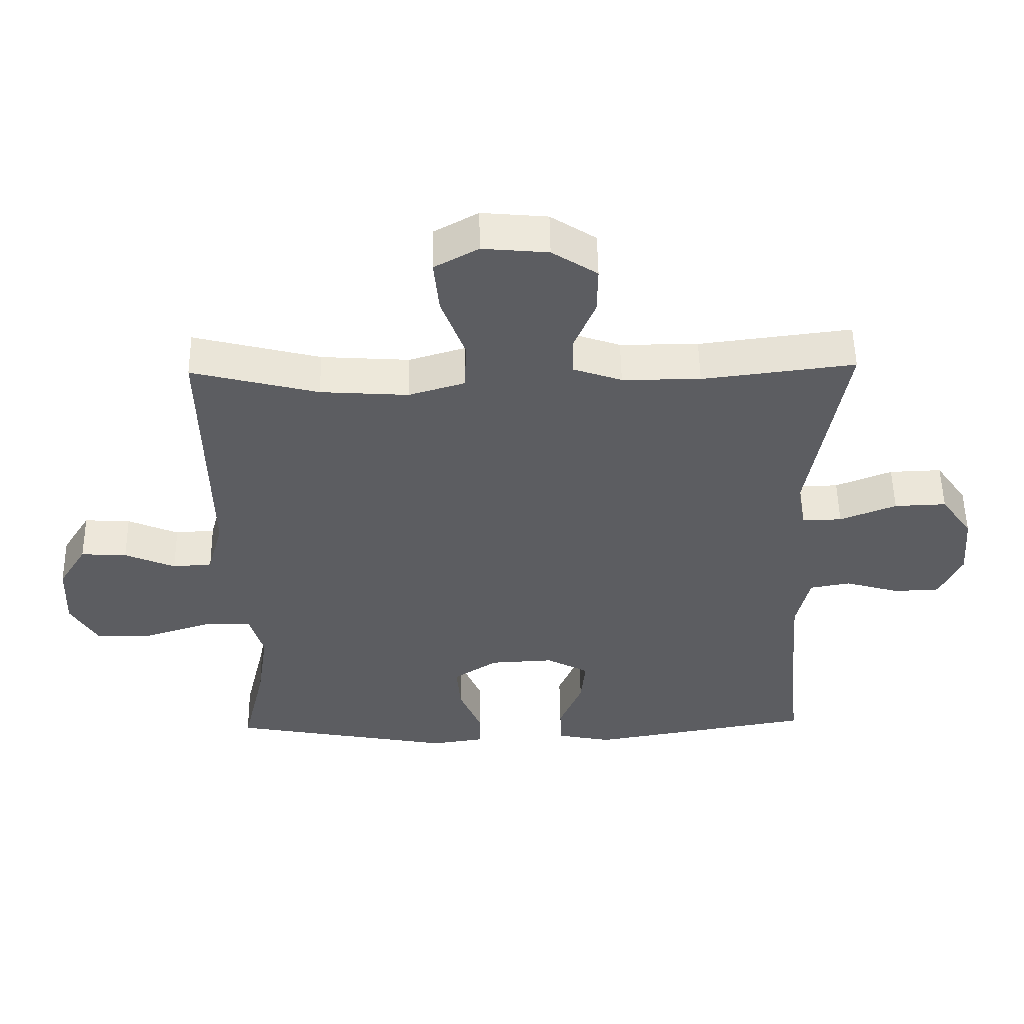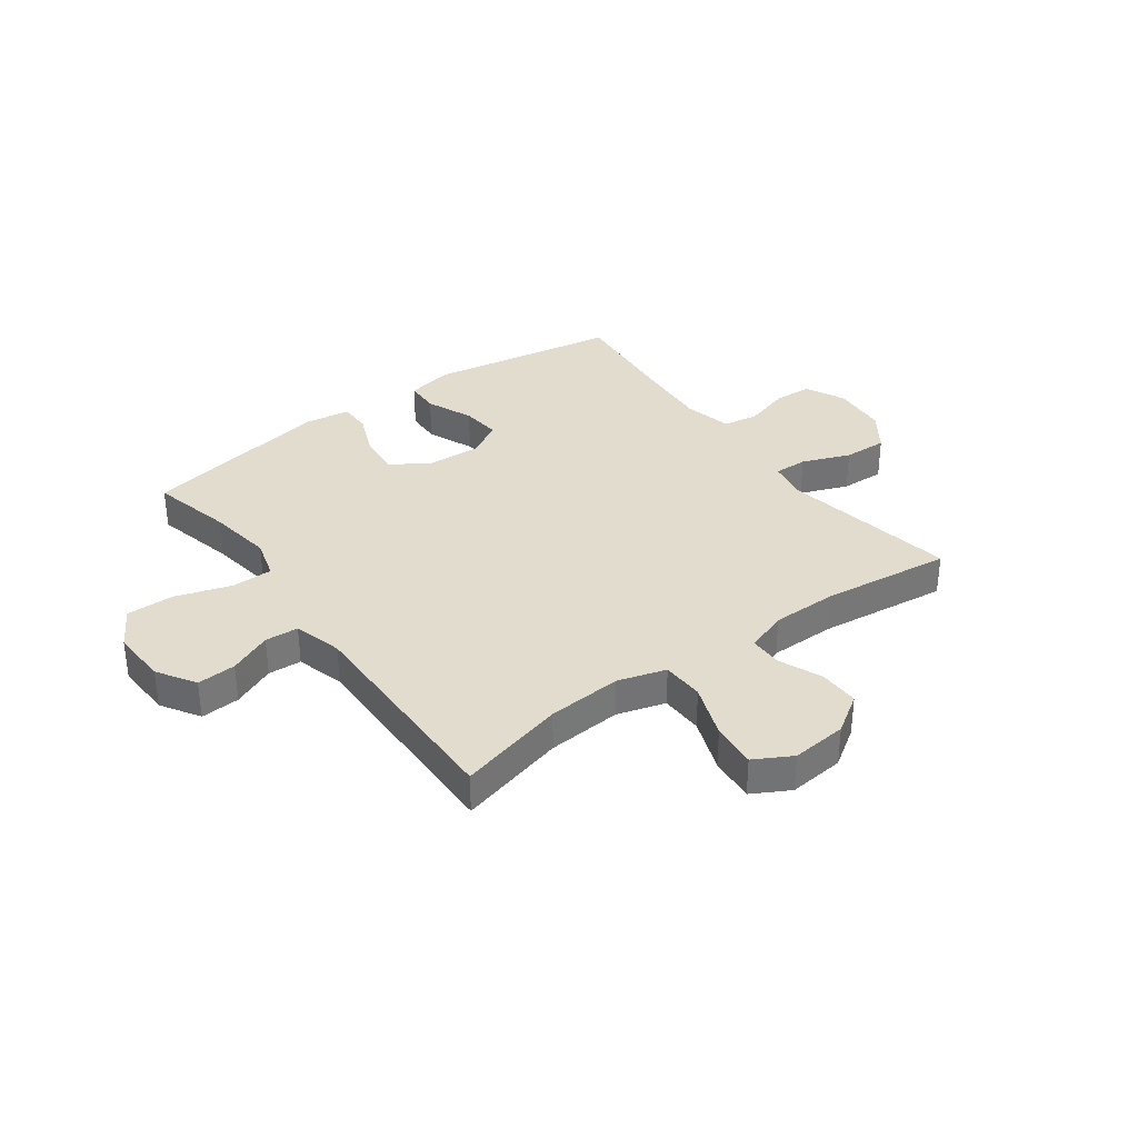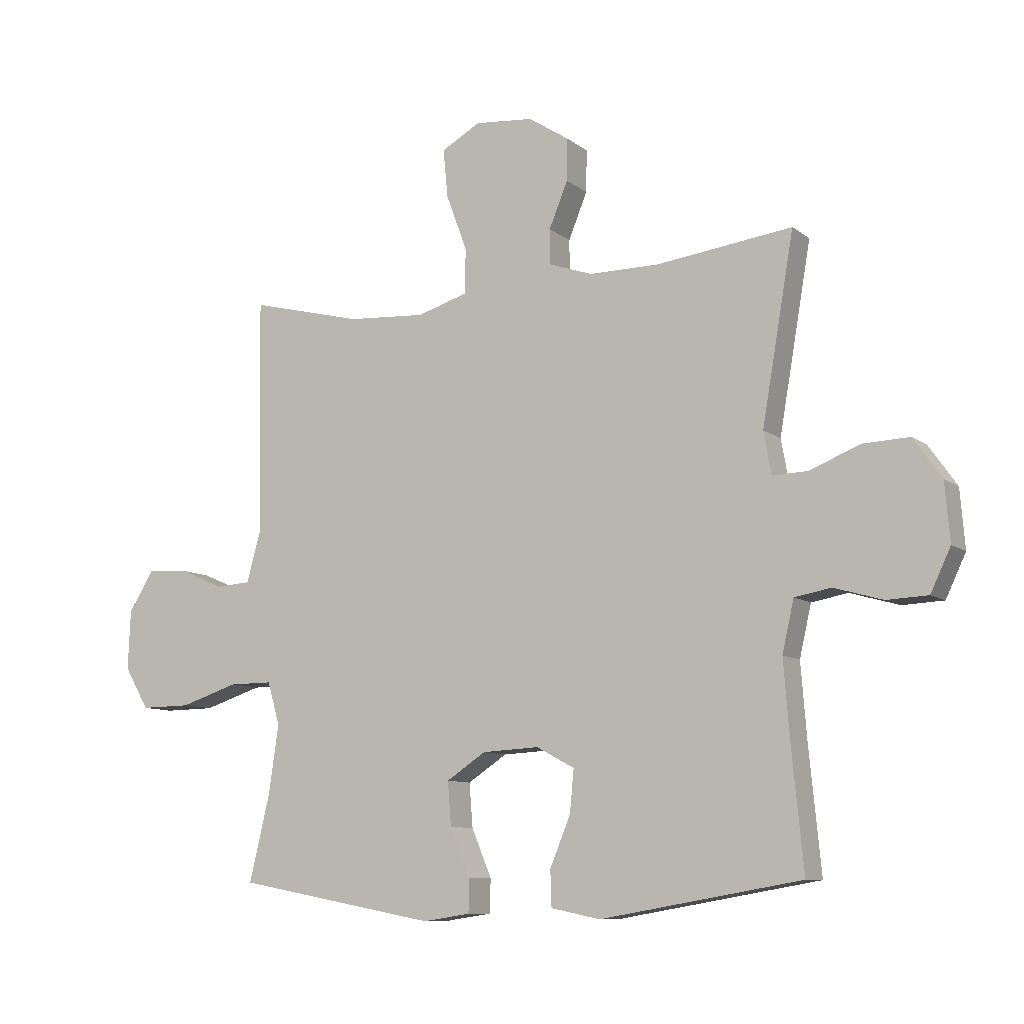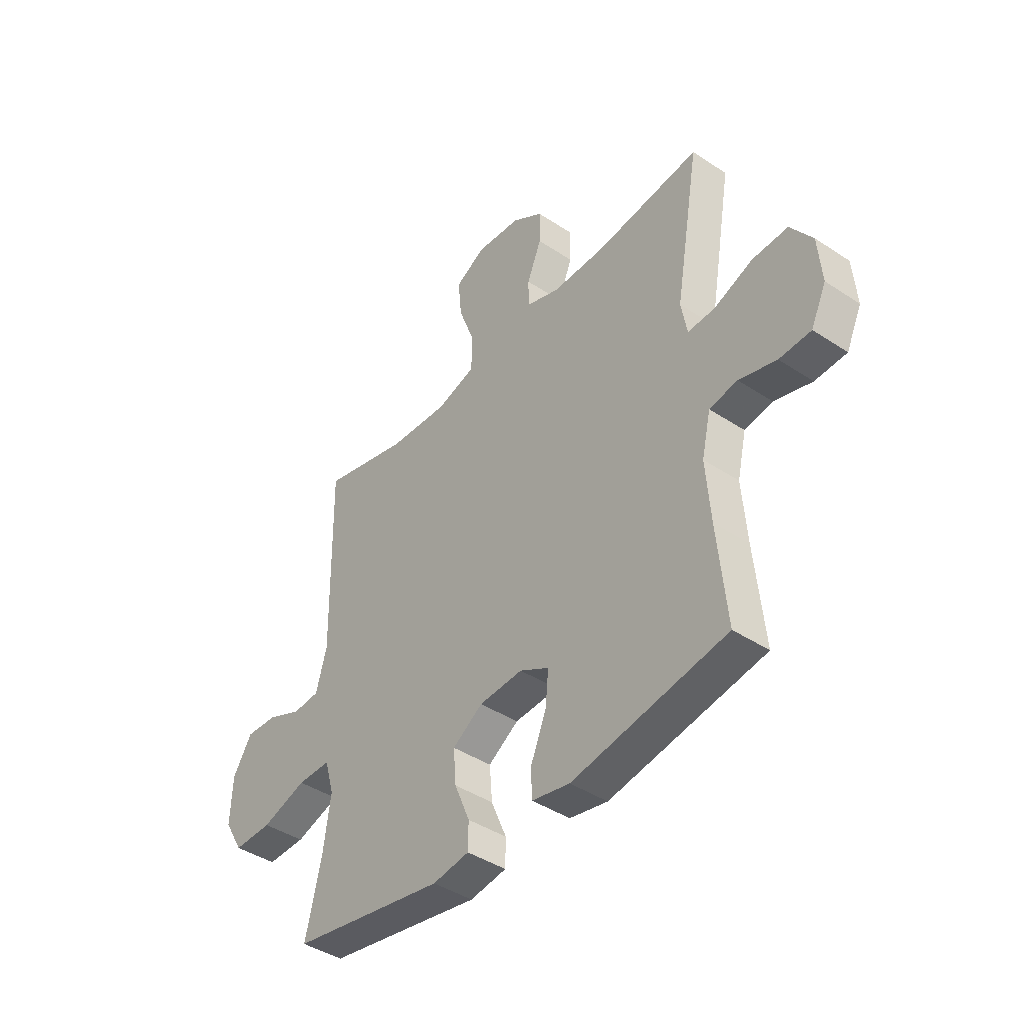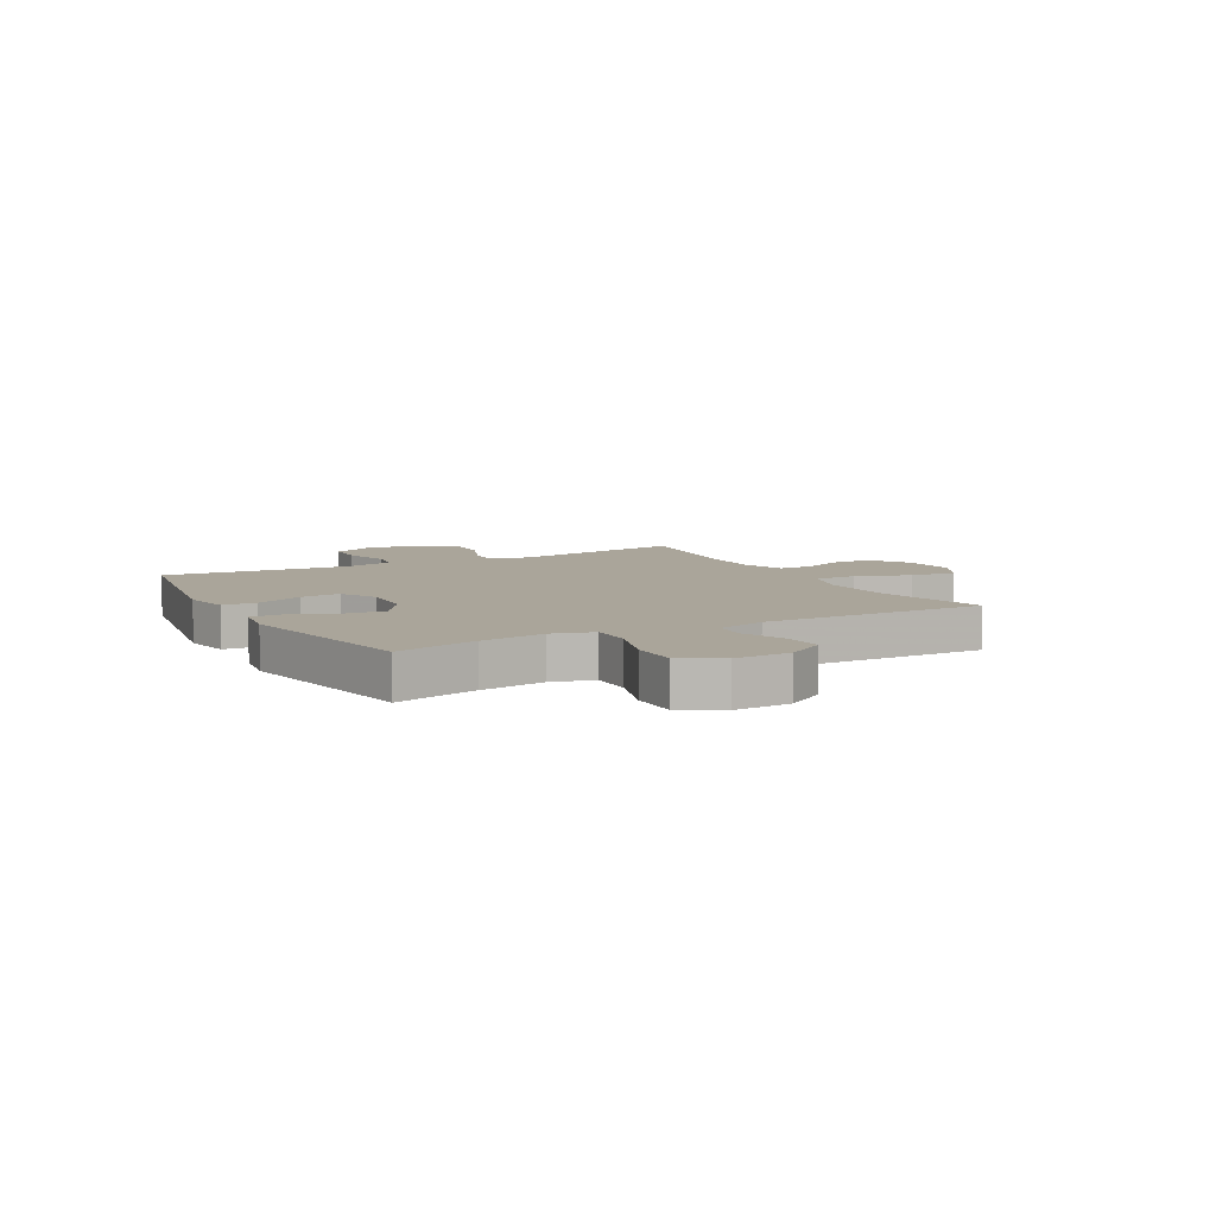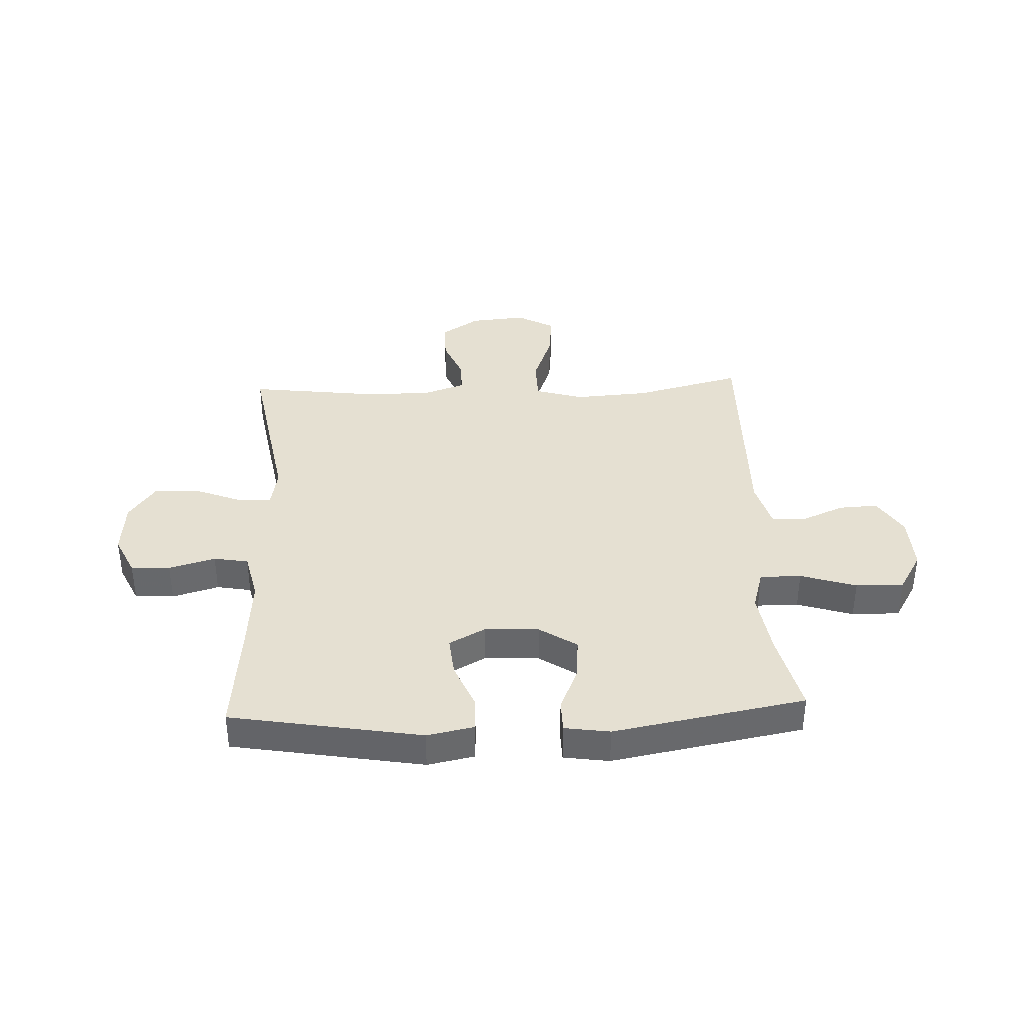
<metadata>
{"format":"obj","ext":"obj","renderer":"f3d","projection":"perspective","resolution":1024,"background":"white","views":[{"elev":52.9,"azim":-0.9,"up":"+Z"},{"elev":34.7,"azim":-36.3,"up":"+Y"},{"elev":-9.4,"azim":28.9,"up":"+Z"},{"elev":-42.2,"azim":51.5,"up":"+Z"},{"elev":7.6,"azim":-118.6,"up":"+Y"},{"elev":37.7,"azim":177.6,"up":"+Y"}]}
</metadata>
<code>
v -0.5 0.07 -0.5
v -0.465 0.07 -0.353
v -0.448 0.07 -0.237
v -0.469 0.07 -0.164
v -0.543 0.07 -0.164
v -0.643 0.07 -0.196
v -0.729 0.07 -0.197
v -0.771 0.07 -0.126
v -0.767 0.07 -0.025
v -0.724 0.07 0.044
v -0.654 0.07 0.04
v -0.577 0.07 0.007
v -0.517 0.07 0.011
v -0.493 0.07 0.098
v -0.5 0.07 0.5
v -0.307 0.07 0.451
v -0.173 0.07 0.442
v -0.087 0.07 0.468
v -0.085 0.07 0.544
v -0.121 0.07 0.641
v -0.129 0.07 0.723
v -0.062 0.07 0.76
v 0.038 0.07 0.751
v 0.107 0.07 0.706
v 0.106 0.07 0.634
v 0.074 0.07 0.556
v 0.074 0.07 0.497
v 0.149 0.07 0.471
v 0.268 0.07 0.471
v 0.5 0.07 0.5
v 0.465 0.07 0.298
v 0.445 0.07 0.184
v 0.458 0.07 0.112
v 0.518 0.07 0.114
v 0.604 0.07 0.148
v 0.683 0.07 0.151
v 0.731 0.07 0.083
v 0.739 0.07 -0.016
v 0.705 0.07 -0.088
v 0.635 0.07 -0.091
v 0.552 0.07 -0.067
v 0.49 0.07 -0.078
v 0.47 0.07 -0.165
v 0.48 0.07 -0.294
v 0.5 0.07 -0.5
v 0.158 0.07 -0.559
v 0.074 0.07 -0.542
v 0.072 0.07 -0.481
v 0.107 0.07 -0.397
v 0.114 0.07 -0.325
v 0.049 0.07 -0.29
v -0.048 0.07 -0.295
v -0.115 0.07 -0.339
v -0.109 0.07 -0.413
v -0.075 0.07 -0.494
v -0.076 0.07 -0.551
v -0.157 0.07 -0.563
v -0.5 0 -0.5
v -0.465 0 -0.353
v -0.448 0 -0.237
v -0.469 0 -0.164
v -0.543 0 -0.164
v -0.643 0 -0.196
v -0.729 0 -0.197
v -0.771 0 -0.126
v -0.767 0 -0.025
v -0.724 0 0.044
v -0.654 0 0.04
v -0.577 0 0.007
v -0.517 0 0.011
v -0.493 0 0.098
v -0.5 0 0.5
v -0.307 0 0.451
v -0.173 0 0.442
v -0.087 0 0.468
v -0.085 0 0.544
v -0.121 0 0.641
v -0.129 0 0.723
v -0.062 0 0.76
v 0.038 0 0.751
v 0.107 0 0.706
v 0.106 0 0.634
v 0.074 0 0.556
v 0.074 0 0.497
v 0.149 0 0.471
v 0.268 0 0.471
v 0.5 0 0.5
v 0.465 0 0.298
v 0.445 0 0.184
v 0.458 0 0.112
v 0.518 0 0.114
v 0.604 0 0.148
v 0.683 0 0.151
v 0.731 0 0.083
v 0.739 0 -0.016
v 0.705 0 -0.088
v 0.635 0 -0.091
v 0.552 0 -0.067
v 0.49 0 -0.078
v 0.47 0 -0.165
v 0.48 0 -0.294
v 0.5 0 -0.5
v 0.158 0 -0.559
v 0.074 0 -0.542
v 0.072 0 -0.481
v 0.107 0 -0.397
v 0.114 0 -0.325
v 0.049 0 -0.29
v -0.048 0 -0.295
v -0.115 0 -0.339
v -0.109 0 -0.413
v -0.075 0 -0.494
v -0.076 0 -0.551
v -0.157 0 -0.563
f 57 1 2
f 56 57 2
f 55 56 2
f 54 55 2
f 53 54 2 3
f 52 53 3 4
f 51 52 4
f 47 48 49
f 46 47 49
f 45 46 49
f 44 45 49
f 43 44 49 50
f 42 43 50 51
f 39 40 41
f 38 39 41
f 37 38 41
f 36 37 41
f 35 36 41
f 34 35 41
f 33 34 41 42
f 42 51 4
f 33 42 4
f 32 33 4
f 32 4 5
f 31 32 5
f 30 31 5
f 29 30 5
f 24 25 26
f 23 24 26
f 22 23 26
f 21 22 26
f 20 21 26
f 19 20 26
f 18 19 26 27
f 17 18 27 28
f 14 15 16
f 13 14 16 17
f 10 11 12
f 9 10 12
f 8 9 12
f 7 8 12
f 6 7 12
f 5 6 12
f 5 12 13
f 17 28 29
f 13 17 29
f 5 13 29
f 59 58 114
f 59 114 113
f 59 113 112
f 59 112 111
f 60 59 111 110
f 61 60 110 109
f 61 109 108
f 106 105 104
f 106 104 103
f 106 103 102
f 106 102 101
f 107 106 101 100
f 108 107 100 99
f 98 97 96
f 98 96 95
f 98 95 94
f 98 94 93
f 98 93 92
f 98 92 91
f 99 98 91 90
f 61 108 99
f 61 99 90
f 61 90 89
f 62 61 89
f 62 89 88
f 62 88 87
f 62 87 86
f 83 82 81
f 83 81 80
f 83 80 79
f 83 79 78
f 83 78 77
f 83 77 76
f 84 83 76 75
f 85 84 75 74
f 73 72 71
f 74 73 71 70
f 69 68 67
f 69 67 66
f 69 66 65
f 69 65 64
f 69 64 63
f 69 63 62
f 70 69 62
f 86 85 74
f 86 74 70
f 86 70 62
f 1 58 59 2
f 2 59 60 3
f 3 60 61 4
f 4 61 62 5
f 5 62 63 6
f 6 63 64 7
f 7 64 65 8
f 8 65 66 9
f 9 66 67 10
f 10 67 68 11
f 11 68 69 12
f 12 69 70 13
f 13 70 71 14
f 14 71 72 15
f 15 72 73 16
f 16 73 74 17
f 17 74 75 18
f 18 75 76 19
f 19 76 77 20
f 20 77 78 21
f 21 78 79 22
f 22 79 80 23
f 23 80 81 24
f 24 81 82 25
f 25 82 83 26
f 26 83 84 27
f 27 84 85 28
f 28 85 86 29
f 29 86 87 30
f 30 87 88 31
f 31 88 89 32
f 32 89 90 33
f 33 90 91 34
f 34 91 92 35
f 35 92 93 36
f 36 93 94 37
f 37 94 95 38
f 38 95 96 39
f 39 96 97 40
f 40 97 98 41
f 41 98 99 42
f 42 99 100 43
f 43 100 101 44
f 44 101 102 45
f 45 102 103 46
f 46 103 104 47
f 47 104 105 48
f 48 105 106 49
f 49 106 107 50
f 50 107 108 51
f 51 108 109 52
f 52 109 110 53
f 53 110 111 54
f 54 111 112 55
f 55 112 113 56
f 56 113 114 57
f 57 114 58 1

</code>
